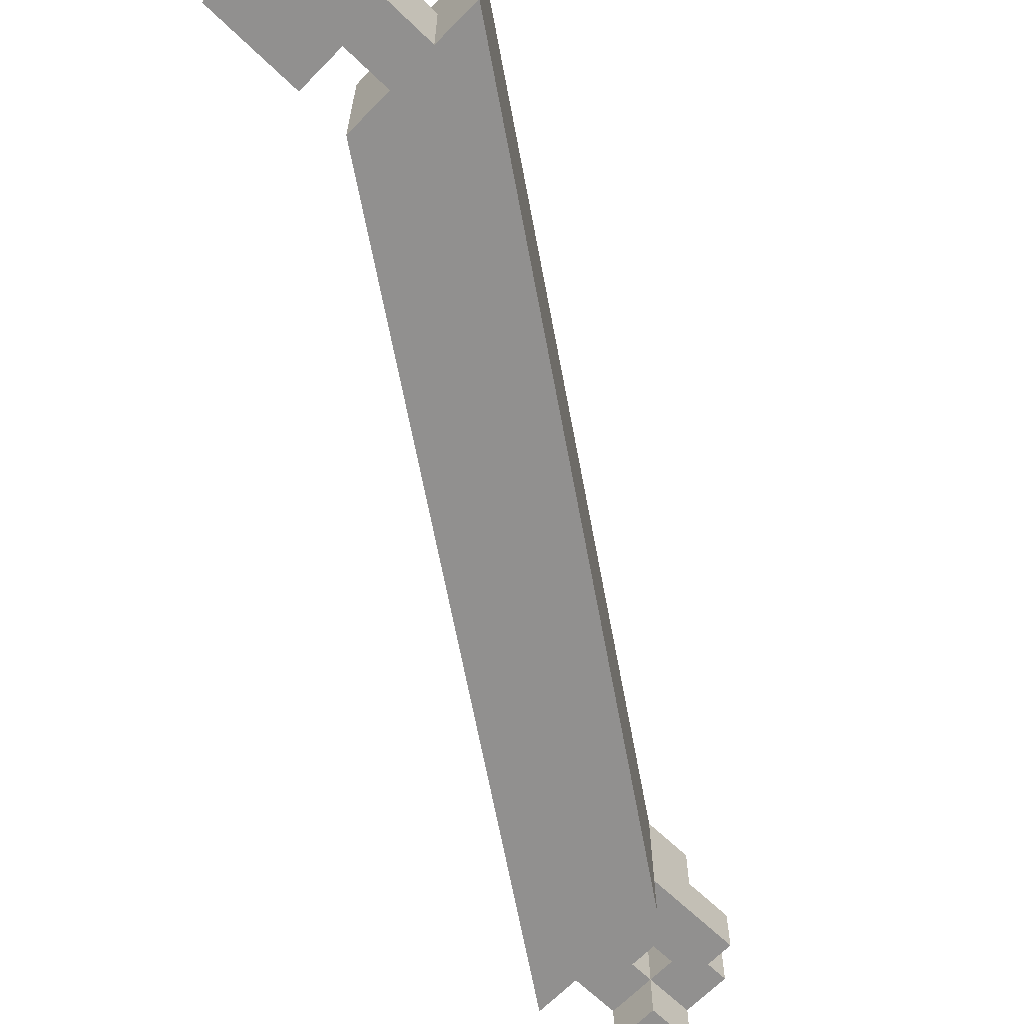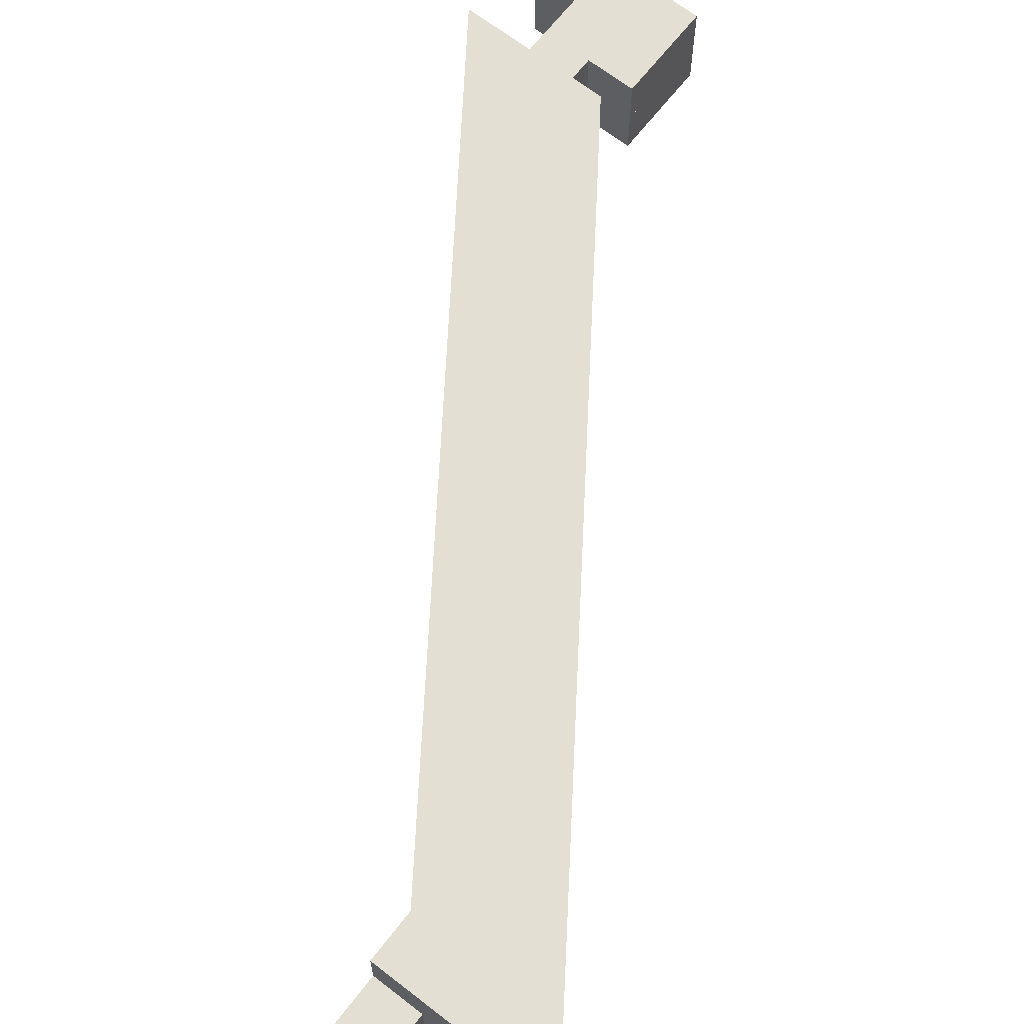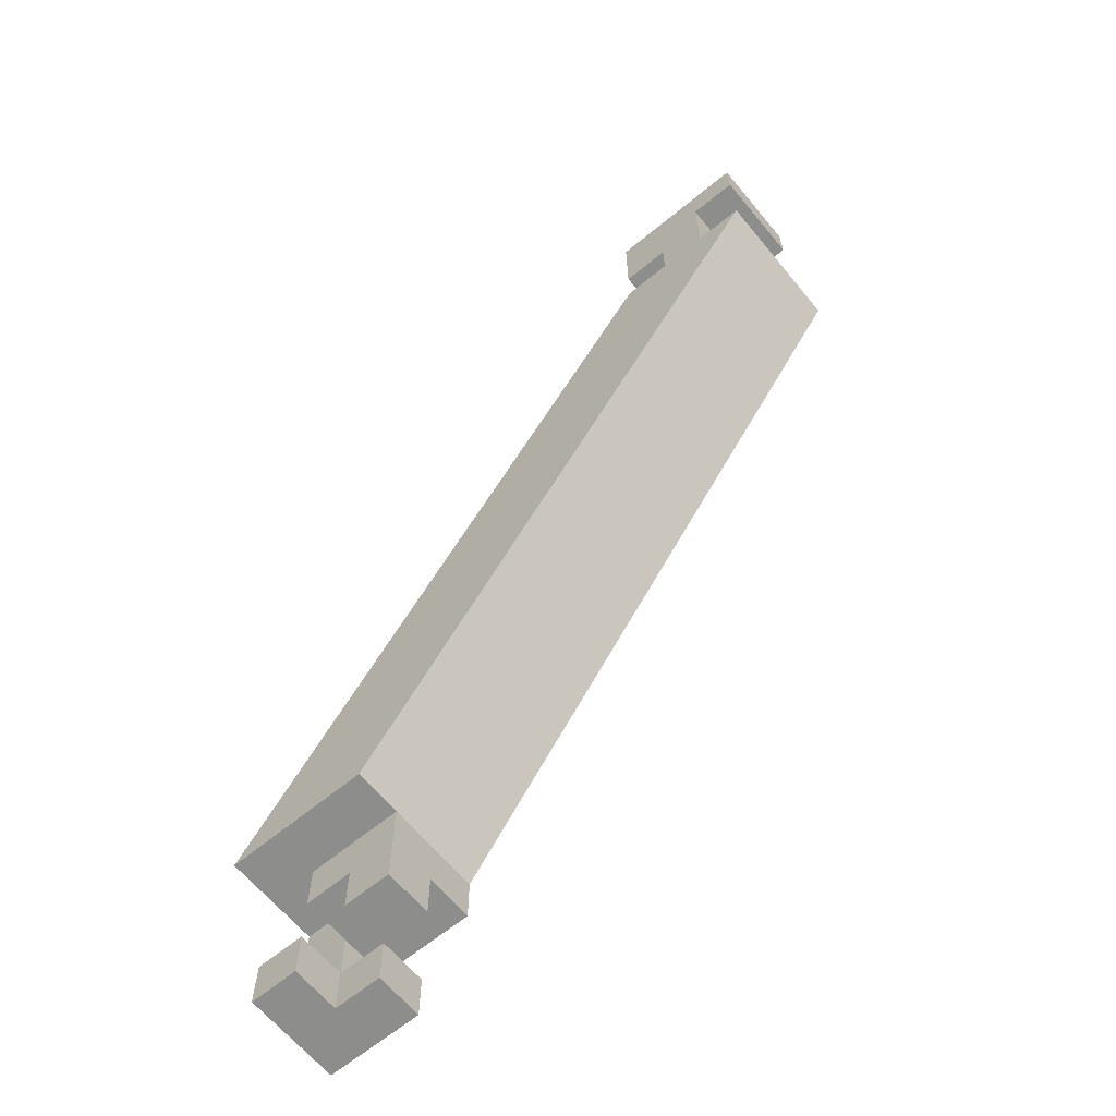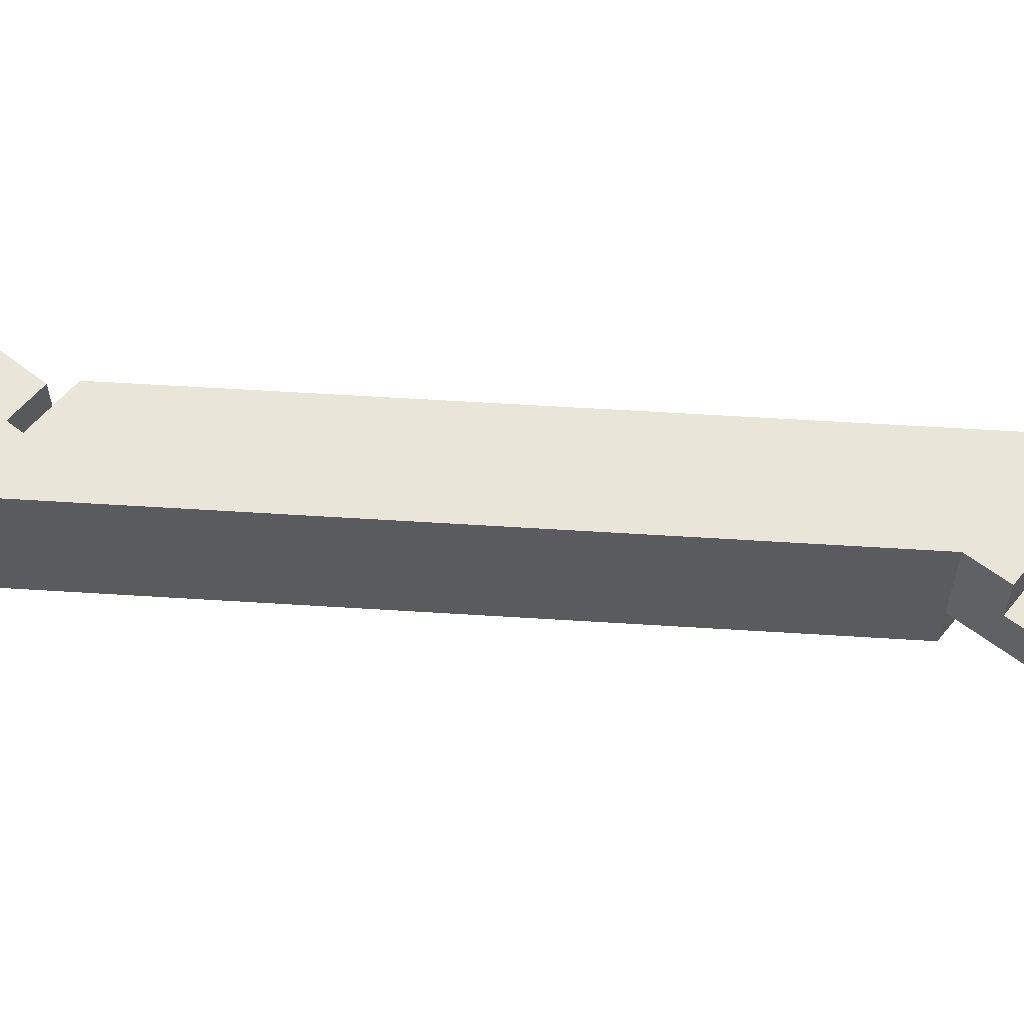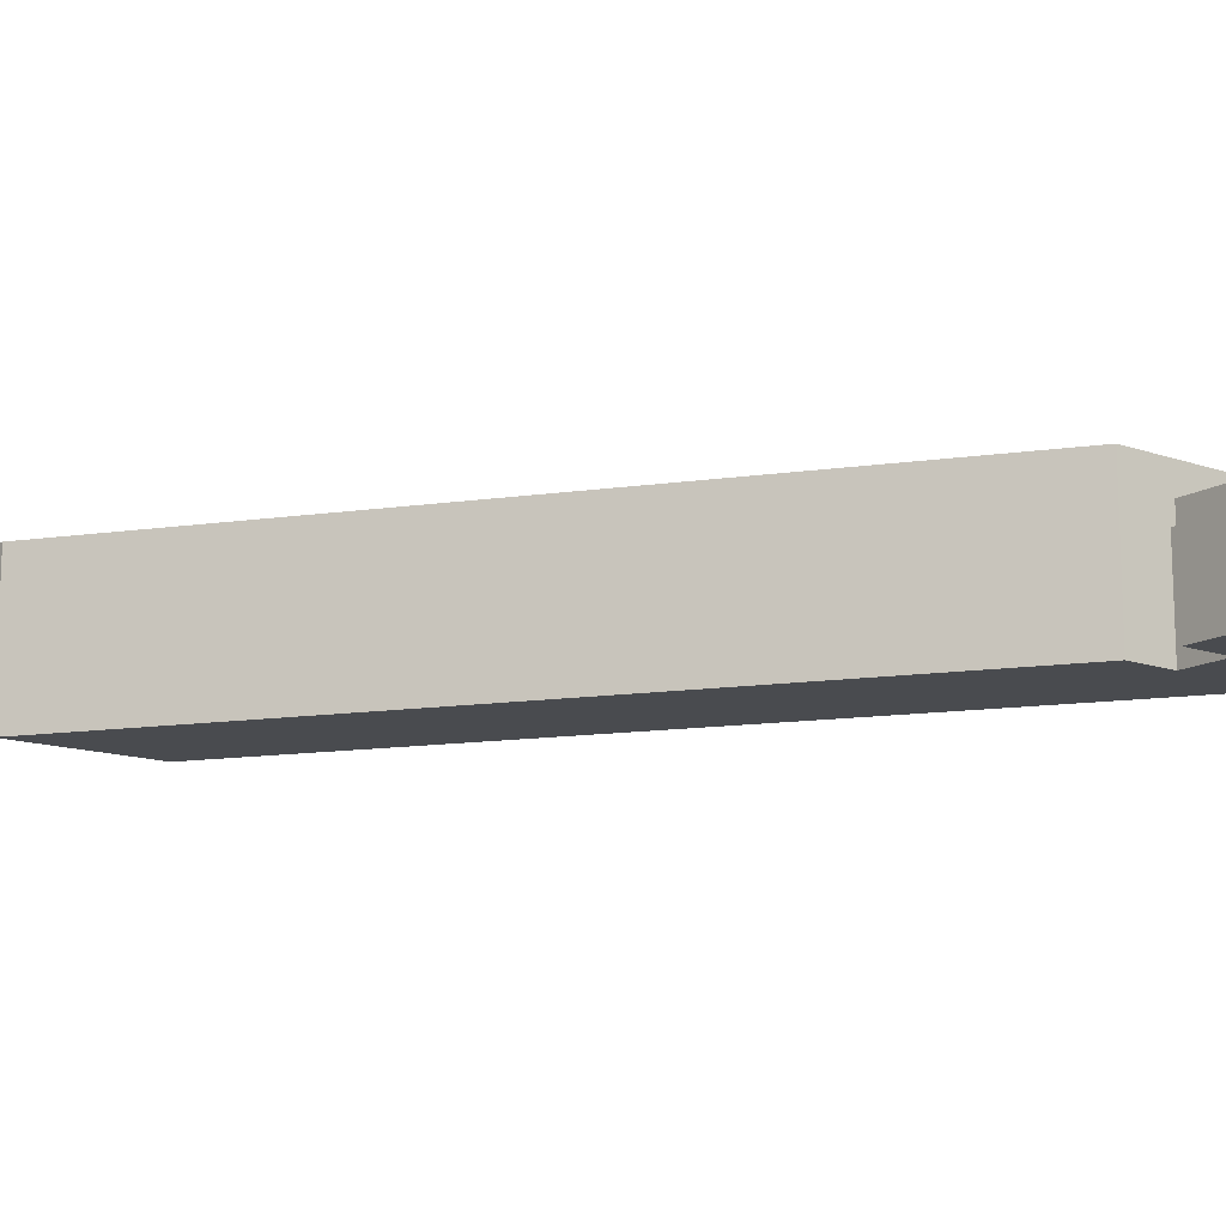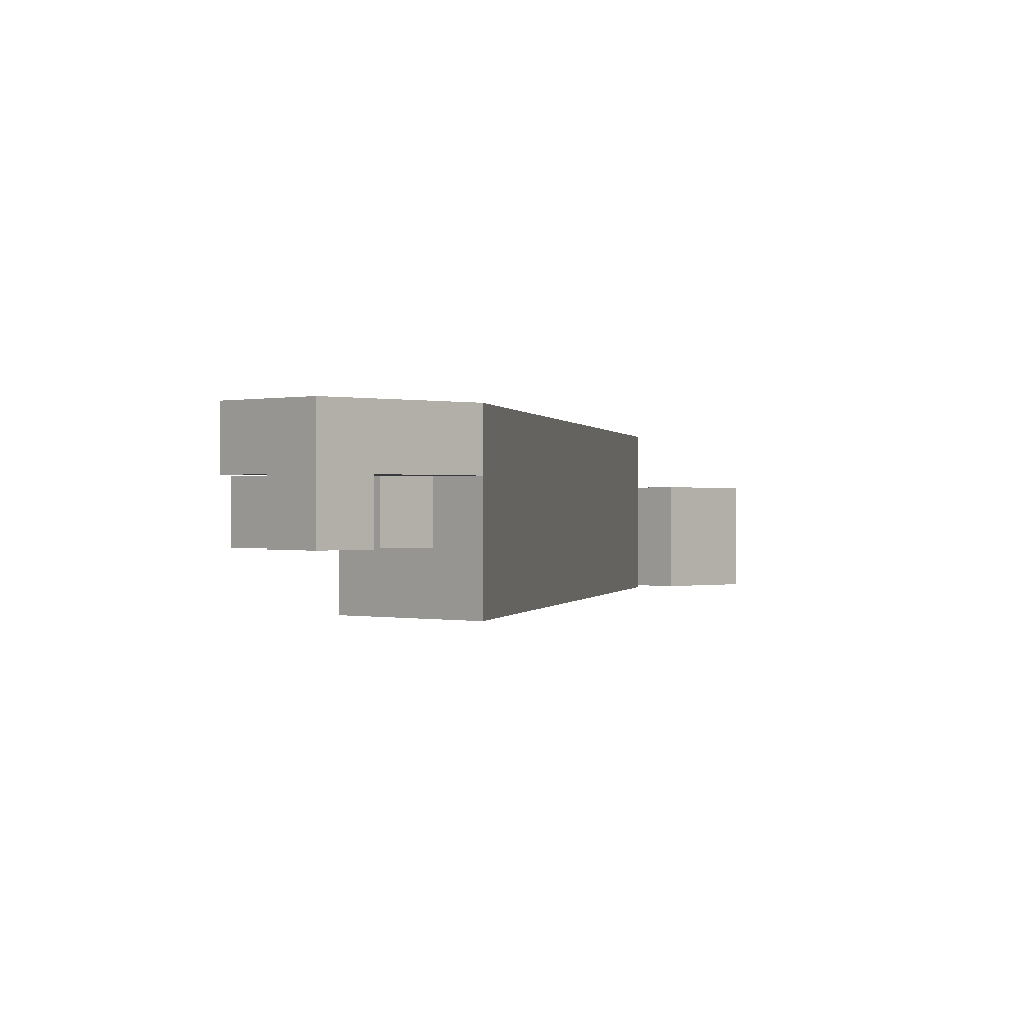
<metadata>
{"format":"obj","ext":"obj","renderer":"f3d","projection":"perspective","resolution":1024,"background":"white","views":[{"elev":-65.7,"azim":45.8,"up":"+Y"},{"elev":66.8,"azim":-142.1,"up":"+Y"},{"elev":-64.5,"azim":39.6,"up":"+Z"},{"elev":58.0,"azim":128.9,"up":"+Y"},{"elev":-14.1,"azim":-37.5,"up":"+Y"},{"elev":-0.0,"azim":-134.8,"up":"+Y"}]}
</metadata>
<code>
v -0.7998 -0.2225 0.6367
v -0.7398 -0.2225 0.6367
v -0.7398 -0.1625 0.6367
v -0.7998 -0.1625 0.6367
v -0.9923 -0.2225 0.3633
v -0.9923 -0.1625 0.3633
v -0.9323 -0.1625 0.3633
v -0.9323 -0.2225 0.3633
v -0.7998 -0.2225 0.6567
v -0.7998 -0.2225 0.6767
v -0.7998 -0.2024 0.6567
v -0.7998 -0.2024 0.6767
v -0.7798 -0.2225 0.6567
v -0.7798 -0.2225 0.6767
v -0.7798 -0.2024 0.6567
v -0.7798 -0.2024 0.6767
v -0.7998 -0.2225 0.6767
v -0.7998 -0.2225 0.6967
v -0.7998 -0.2024 0.6767
v -0.7998 -0.2024 0.6967
v -0.7798 -0.2225 0.6767
v -0.7798 -0.2225 0.6967
v -0.7798 -0.2024 0.6767
v -0.7798 -0.2024 0.6967
v -0.7998 -0.2024 0.6567
v -0.7998 -0.2024 0.6767
v -0.7998 -0.1825 0.6567
v -0.7998 -0.1825 0.6767
v -0.7798 -0.2024 0.6567
v -0.7798 -0.2024 0.6767
v -0.7798 -0.1825 0.6567
v -0.7798 -0.1825 0.6767
v -0.7998 -0.2024 0.6767
v -0.7998 -0.2024 0.6967
v -0.7998 -0.1825 0.6767
v -0.7998 -0.1825 0.6967
v -0.7798 -0.2024 0.6767
v -0.7798 -0.2024 0.6967
v -0.7798 -0.1825 0.6767
v -0.7798 -0.1825 0.6967
v -0.7798 -0.2225 0.6367
v -0.7798 -0.2225 0.6567
v -0.7798 -0.2024 0.6367
v -0.7798 -0.2024 0.6567
v -0.7598 -0.2225 0.6367
v -0.7598 -0.2225 0.6567
v -0.7598 -0.2024 0.6367
v -0.7598 -0.2024 0.6567
v -0.7798 -0.2225 0.6567
v -0.7798 -0.2225 0.6767
v -0.7798 -0.2024 0.6567
v -0.7798 -0.2024 0.6767
v -0.7598 -0.2225 0.6567
v -0.7598 -0.2225 0.6767
v -0.7598 -0.2024 0.6567
v -0.7598 -0.2024 0.6767
v -0.7798 -0.2225 0.6767
v -0.7798 -0.2225 0.6967
v -0.7798 -0.2024 0.6767
v -0.7798 -0.2024 0.6967
v -0.7598 -0.2225 0.6767
v -0.7598 -0.2225 0.6967
v -0.7598 -0.2024 0.6767
v -0.7598 -0.2024 0.6967
v -0.7798 -0.2024 0.6367
v -0.7798 -0.2024 0.6567
v -0.7798 -0.1825 0.6367
v -0.7798 -0.1825 0.6567
v -0.7598 -0.2024 0.6367
v -0.7598 -0.2024 0.6567
v -0.7598 -0.1825 0.6367
v -0.7598 -0.1825 0.6567
v -0.7798 -0.2024 0.6567
v -0.7798 -0.2024 0.6767
v -0.7798 -0.1825 0.6567
v -0.7798 -0.1825 0.6767
v -0.7598 -0.2024 0.6567
v -0.7598 -0.2024 0.6767
v -0.7598 -0.1825 0.6567
v -0.7598 -0.1825 0.6767
v -0.7798 -0.2024 0.6767
v -0.7798 -0.2024 0.6967
v -0.7798 -0.1825 0.6767
v -0.7798 -0.1825 0.6967
v -0.7598 -0.2024 0.6767
v -0.7598 -0.2024 0.6967
v -0.7598 -0.1825 0.6767
v -0.7598 -0.1825 0.6967
v -0.7598 -0.2225 0.6767
v -0.7598 -0.2225 0.6967
v -0.7598 -0.2024 0.6767
v -0.7598 -0.2024 0.6967
v -0.7398 -0.2225 0.6767
v -0.7398 -0.2225 0.6967
v -0.7398 -0.2024 0.6767
v -0.7398 -0.2024 0.6967
v -0.7598 -0.2024 0.6767
v -0.7598 -0.2024 0.6967
v -0.7598 -0.1825 0.6767
v -0.7598 -0.1825 0.6967
v -0.7398 -0.2024 0.6767
v -0.7398 -0.2024 0.6967
v -0.7398 -0.1825 0.6767
v -0.7398 -0.1825 0.6967
v -0.9923 -0.2024 0.3033
v -0.9923 -0.2024 0.3233
v -0.9923 -0.1825 0.3033
v -0.9923 -0.1825 0.3233
v -0.9723 -0.2024 0.3033
v -0.9723 -0.2024 0.3233
v -0.9723 -0.1825 0.3033
v -0.9723 -0.1825 0.3233
v -0.9923 -0.1825 0.3033
v -0.9923 -0.1825 0.3233
v -0.9923 -0.1625 0.3033
v -0.9923 -0.1625 0.3233
v -0.9723 -0.1825 0.3033
v -0.9723 -0.1825 0.3233
v -0.9723 -0.1625 0.3033
v -0.9723 -0.1625 0.3233
v -0.9923 -0.1825 0.3233
v -0.9923 -0.1825 0.3433
v -0.9923 -0.1625 0.3233
v -0.9923 -0.1625 0.3433
v -0.9723 -0.1825 0.3233
v -0.9723 -0.1825 0.3433
v -0.9723 -0.1625 0.3233
v -0.9723 -0.1625 0.3433
v -0.9923 -0.1825 0.3433
v -0.9923 -0.1825 0.3633
v -0.9923 -0.1625 0.3433
v -0.9923 -0.1625 0.3633
v -0.9723 -0.1825 0.3433
v -0.9723 -0.1825 0.3633
v -0.9723 -0.1625 0.3433
v -0.9723 -0.1625 0.3633
v -0.9723 -0.2024 0.3433
v -0.9723 -0.2024 0.3633
v -0.9723 -0.1825 0.3433
v -0.9723 -0.1825 0.3633
v -0.9523 -0.2024 0.3433
v -0.9523 -0.2024 0.3633
v -0.9523 -0.1825 0.3433
v -0.9523 -0.1825 0.3633
v -0.9723 -0.1825 0.3033
v -0.9723 -0.1825 0.3233
v -0.9723 -0.1625 0.3033
v -0.9723 -0.1625 0.3233
v -0.9523 -0.1825 0.3033
v -0.9523 -0.1825 0.3233
v -0.9523 -0.1625 0.3033
v -0.9523 -0.1625 0.3233
v -0.9723 -0.1825 0.3433
v -0.9723 -0.1825 0.3633
v -0.9723 -0.1625 0.3433
v -0.9723 -0.1625 0.3633
v -0.9523 -0.1825 0.3433
v -0.9523 -0.1825 0.3633
v -0.9523 -0.1625 0.3433
v -0.9523 -0.1625 0.3633
v -0.9523 -0.2024 0.3233
v -0.9523 -0.2024 0.3433
v -0.9523 -0.1825 0.3233
v -0.9523 -0.1825 0.3433
v -0.9323 -0.2024 0.3233
v -0.9323 -0.2024 0.3433
v -0.9323 -0.1825 0.3233
v -0.9323 -0.1825 0.3433
v -0.9523 -0.2024 0.3433
v -0.9523 -0.2024 0.3633
v -0.9523 -0.1825 0.3433
v -0.9523 -0.1825 0.3633
v -0.9323 -0.2024 0.3433
v -0.9323 -0.2024 0.3633
v -0.9323 -0.1825 0.3433
v -0.9323 -0.1825 0.3633
v -0.9523 -0.1825 0.3433
v -0.9523 -0.1825 0.3633
v -0.9523 -0.1625 0.3433
v -0.9523 -0.1625 0.3633
v -0.9323 -0.1825 0.3433
v -0.9323 -0.1825 0.3633
v -0.9323 -0.1625 0.3433
v -0.9323 -0.1625 0.3633
f 1 2 3
f 3 4 1
f 5 6 7
f 7 8 5
f 2 1 5
f 5 8 2
f 3 2 8
f 8 7 3
f 4 3 7
f 7 6 4
f 1 4 6
f 6 5 1
f 9 15 13
f 9 11 15
f 9 12 11
f 9 10 12
f 11 16 15
f 11 12 16
f 13 15 16
f 13 16 14
f 9 13 14
f 9 14 10
f 10 14 16
f 10 16 12
f 17 23 21
f 17 19 23
f 17 20 19
f 17 18 20
f 19 24 23
f 19 20 24
f 21 23 24
f 21 24 22
f 17 21 22
f 17 22 18
f 18 22 24
f 18 24 20
f 25 31 29
f 25 27 31
f 25 28 27
f 25 26 28
f 27 32 31
f 27 28 32
f 29 31 32
f 29 32 30
f 25 29 30
f 25 30 26
f 26 30 32
f 26 32 28
f 33 39 37
f 33 35 39
f 33 36 35
f 33 34 36
f 35 40 39
f 35 36 40
f 37 39 40
f 37 40 38
f 33 37 38
f 33 38 34
f 34 38 40
f 34 40 36
f 41 47 45
f 41 43 47
f 41 44 43
f 41 42 44
f 43 48 47
f 43 44 48
f 45 47 48
f 45 48 46
f 41 45 46
f 41 46 42
f 42 46 48
f 42 48 44
f 49 55 53
f 49 51 55
f 49 52 51
f 49 50 52
f 51 56 55
f 51 52 56
f 53 55 56
f 53 56 54
f 49 53 54
f 49 54 50
f 50 54 56
f 50 56 52
f 57 63 61
f 57 59 63
f 57 60 59
f 57 58 60
f 59 64 63
f 59 60 64
f 61 63 64
f 61 64 62
f 57 61 62
f 57 62 58
f 58 62 64
f 58 64 60
f 65 71 69
f 65 67 71
f 65 68 67
f 65 66 68
f 67 72 71
f 67 68 72
f 69 71 72
f 69 72 70
f 65 69 70
f 65 70 66
f 66 70 72
f 66 72 68
f 73 79 77
f 73 75 79
f 73 76 75
f 73 74 76
f 75 80 79
f 75 76 80
f 77 79 80
f 77 80 78
f 73 77 78
f 73 78 74
f 74 78 80
f 74 80 76
f 81 87 85
f 81 83 87
f 81 84 83
f 81 82 84
f 83 88 87
f 83 84 88
f 85 87 88
f 85 88 86
f 81 85 86
f 81 86 82
f 82 86 88
f 82 88 84
f 89 95 93
f 89 91 95
f 89 92 91
f 89 90 92
f 91 96 95
f 91 92 96
f 93 95 96
f 93 96 94
f 89 93 94
f 89 94 90
f 90 94 96
f 90 96 92
f 97 103 101
f 97 99 103
f 97 100 99
f 97 98 100
f 99 104 103
f 99 100 104
f 101 103 104
f 101 104 102
f 97 101 102
f 97 102 98
f 98 102 104
f 98 104 100
f 105 111 109
f 105 107 111
f 105 108 107
f 105 106 108
f 107 112 111
f 107 108 112
f 109 111 112
f 109 112 110
f 105 109 110
f 105 110 106
f 106 110 112
f 106 112 108
f 113 119 117
f 113 115 119
f 113 116 115
f 113 114 116
f 115 120 119
f 115 116 120
f 117 119 120
f 117 120 118
f 113 117 118
f 113 118 114
f 114 118 120
f 114 120 116
f 121 127 125
f 121 123 127
f 121 124 123
f 121 122 124
f 123 128 127
f 123 124 128
f 125 127 128
f 125 128 126
f 121 125 126
f 121 126 122
f 122 126 128
f 122 128 124
f 129 135 133
f 129 131 135
f 129 132 131
f 129 130 132
f 131 136 135
f 131 132 136
f 133 135 136
f 133 136 134
f 129 133 134
f 129 134 130
f 130 134 136
f 130 136 132
f 137 143 141
f 137 139 143
f 137 140 139
f 137 138 140
f 139 144 143
f 139 140 144
f 141 143 144
f 141 144 142
f 137 141 142
f 137 142 138
f 138 142 144
f 138 144 140
f 145 151 149
f 145 147 151
f 145 148 147
f 145 146 148
f 147 152 151
f 147 148 152
f 149 151 152
f 149 152 150
f 145 149 150
f 145 150 146
f 146 150 152
f 146 152 148
f 153 159 157
f 153 155 159
f 153 156 155
f 153 154 156
f 155 160 159
f 155 156 160
f 157 159 160
f 157 160 158
f 153 157 158
f 153 158 154
f 154 158 160
f 154 160 156
f 161 167 165
f 161 163 167
f 161 164 163
f 161 162 164
f 163 168 167
f 163 164 168
f 165 167 168
f 165 168 166
f 161 165 166
f 161 166 162
f 162 166 168
f 162 168 164
f 169 175 173
f 169 171 175
f 169 172 171
f 169 170 172
f 171 176 175
f 171 172 176
f 173 175 176
f 173 176 174
f 169 173 174
f 169 174 170
f 170 174 176
f 170 176 172
f 177 183 181
f 177 179 183
f 177 180 179
f 177 178 180
f 179 184 183
f 179 180 184
f 181 183 184
f 181 184 182
f 177 181 182
f 177 182 178
f 178 182 184
f 178 184 180

</code>
